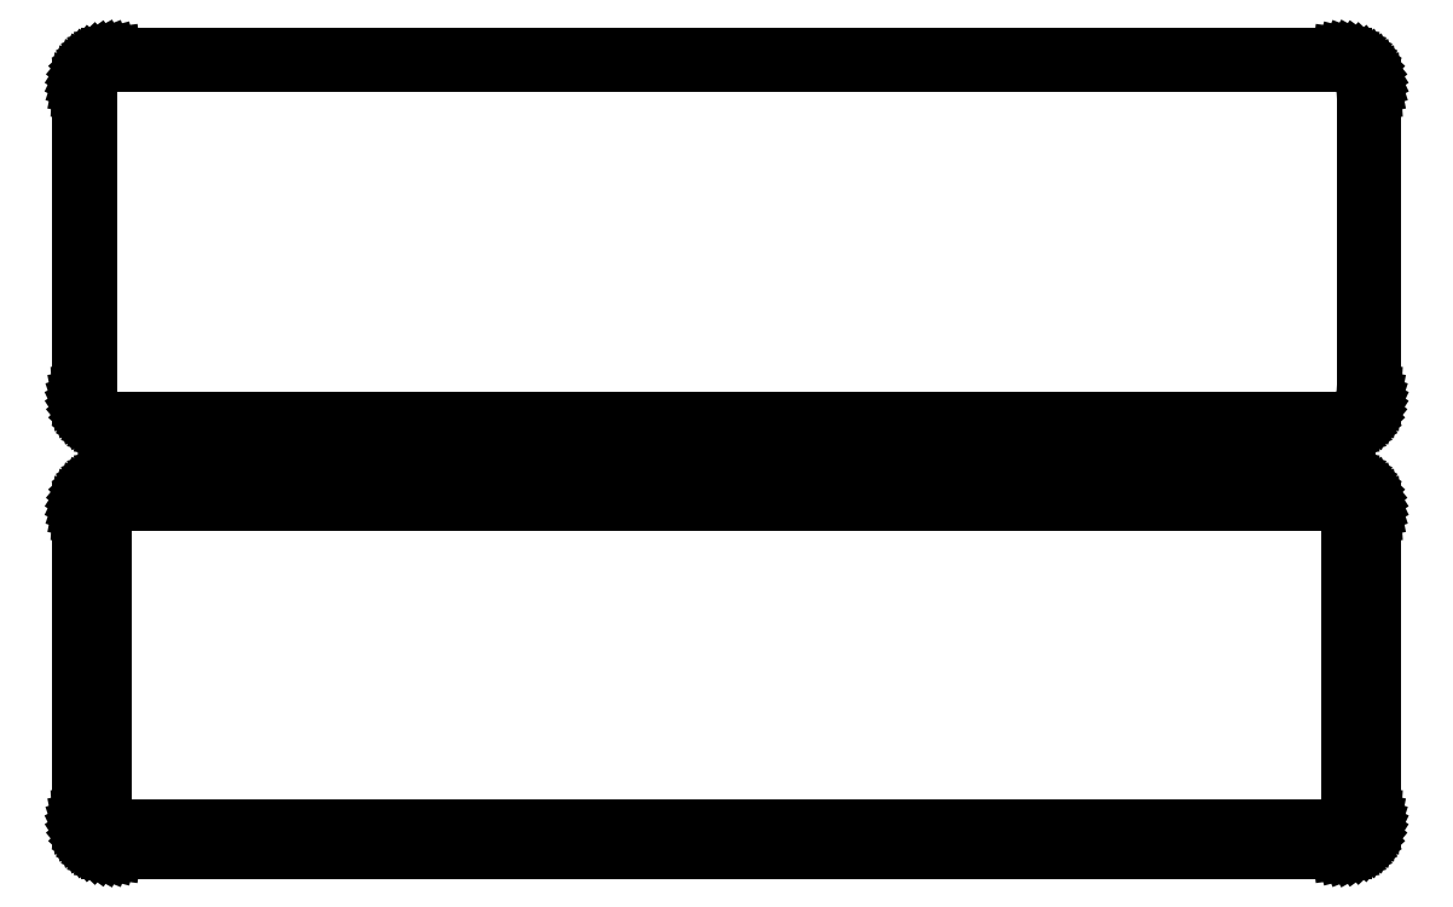
<metadata>
{"format":"dxf","ext":"dxf","renderer":"ezdxf+matplotlib","layout":"modelspace","background":"white","min_lineweight":24,"dpi":150}
</metadata>
<code>
0
SECTION
2
ENTITIES
0
LINE
8
0
10
100.9
20
177.1
11
101.5
21
177.2
0
LINE
8
0
10
101.5
20
177.2
11
102.1
21
177.5
0
LINE
8
0
10
102.1
20
177.5
11
102.7
21
177.8
0
LINE
8
0
10
102.7
20
177.8
11
103.2
21
178.1
0
LINE
8
0
10
103.2
20
178.1
11
103.6
21
178.6
0
LINE
8
0
10
103.6
20
178.6
11
104
21
179.1
0
LINE
8
0
10
104
20
179.1
11
104.4
21
179.6
0
LINE
8
0
10
104.4
20
179.6
11
104.6
21
180.2
0
LINE
8
0
10
104.6
20
180.2
11
104.8
21
180.8
0
LINE
8
0
10
104.8
20
180.8
11
105
21
181.4
0
LINE
8
0
10
105
20
181.4
11
105
21
182
0
LINE
8
0
10
105
20
182
11
105
21
232
0
LINE
8
0
10
105
20
232
11
105
21
232.6
0
LINE
8
0
10
105
20
232.6
11
104.8
21
233.2
0
LINE
8
0
10
104.8
20
233.2
11
104.6
21
233.8
0
LINE
8
0
10
104.6
20
233.8
11
104.4
21
234.4
0
LINE
8
0
10
104.4
20
234.4
11
104
21
234.9
0
LINE
8
0
10
104
20
234.9
11
103.6
21
235.4
0
LINE
8
0
10
103.6
20
235.4
11
103.2
21
235.9
0
LINE
8
0
10
103.2
20
235.9
11
102.7
21
236.2
0
LINE
8
0
10
102.7
20
236.2
11
102.1
21
236.5
0
LINE
8
0
10
102.1
20
236.5
11
101.5
21
236.8
0
LINE
8
0
10
101.5
20
236.8
11
100.9
21
236.9
0
LINE
8
0
10
100.9
20
236.9
11
100.3
21
237
0
LINE
8
0
10
100.3
20
237
11
-100.3
21
237
0
LINE
8
0
10
-100.3
20
237
11
-100.9
21
236.9
0
LINE
8
0
10
-100.9
20
236.9
11
-101.5
21
236.8
0
LINE
8
0
10
-101.5
20
236.8
11
-102.1
21
236.5
0
LINE
8
0
10
-102.1
20
236.5
11
-102.7
21
236.2
0
LINE
8
0
10
-102.7
20
236.2
11
-103.2
21
235.9
0
LINE
8
0
10
-103.2
20
235.9
11
-103.6
21
235.4
0
LINE
8
0
10
-103.6
20
235.4
11
-104
21
234.9
0
LINE
8
0
10
-104
20
234.9
11
-104.4
21
234.4
0
LINE
8
0
10
-104.4
20
234.4
11
-104.6
21
233.8
0
LINE
8
0
10
-104.6
20
233.8
11
-104.8
21
233.2
0
LINE
8
0
10
-104.8
20
233.2
11
-105
21
232.6
0
LINE
8
0
10
-105
20
232.6
11
-105
21
232
0
LINE
8
0
10
-105
20
232
11
-105
21
182
0
LINE
8
0
10
-105
20
182
11
-105
21
181.4
0
LINE
8
0
10
-105
20
181.4
11
-104.8
21
180.8
0
LINE
8
0
10
-104.8
20
180.8
11
-104.6
21
180.2
0
LINE
8
0
10
-104.6
20
180.2
11
-104.4
21
179.6
0
LINE
8
0
10
-104.4
20
179.6
11
-104
21
179.1
0
LINE
8
0
10
-104
20
179.1
11
-103.6
21
178.6
0
LINE
8
0
10
-103.6
20
178.6
11
-103.2
21
178.1
0
LINE
8
0
10
-103.2
20
178.1
11
-102.7
21
177.8
0
LINE
8
0
10
-102.7
20
177.8
11
-102.1
21
177.5
0
LINE
8
0
10
-102.1
20
177.5
11
-101.5
21
177.2
0
LINE
8
0
10
-101.5
20
177.2
11
-100.9
21
177.1
0
LINE
8
0
10
-100.9
20
177.1
11
-100.3
21
177
0
LINE
8
0
10
-100.3
20
177
11
100.3
21
177
0
LINE
8
0
10
100.3
20
177
11
100.9
21
177.1
0
LINE
8
0
10
-100
20
177.7
11
-100.6
21
177.8
0
LINE
8
0
10
-100.6
20
177.8
11
-101.2
21
177.9
0
LINE
8
0
10
-101.2
20
177.9
11
-101.7
21
178.1
0
LINE
8
0
10
-101.7
20
178.1
11
-102.2
21
178.4
0
LINE
8
0
10
-102.2
20
178.4
11
-102.7
21
178.7
0
LINE
8
0
10
-102.7
20
178.7
11
-103.1
21
179.1
0
LINE
8
0
10
-103.1
20
179.1
11
-103.5
21
179.6
0
LINE
8
0
10
-103.5
20
179.6
11
-103.8
21
180
0
LINE
8
0
10
-103.8
20
180
11
-104
21
180.6
0
LINE
8
0
10
-104
20
180.6
11
-104.2
21
181.1
0
LINE
8
0
10
-104.2
20
181.1
11
-104.3
21
181.7
0
LINE
8
0
10
-104.3
20
181.7
11
-104.3
21
182.2
0
LINE
8
0
10
-104.3
20
182.2
11
-104.3
21
231.8
0
LINE
8
0
10
-104.3
20
231.8
11
-104.3
21
232.3
0
LINE
8
0
10
-104.3
20
232.3
11
-104.2
21
232.9
0
LINE
8
0
10
-104.2
20
232.9
11
-104
21
233.4
0
LINE
8
0
10
-104
20
233.4
11
-103.8
21
234
0
LINE
8
0
10
-103.8
20
234
11
-103.5
21
234.4
0
LINE
8
0
10
-103.5
20
234.4
11
-103.1
21
234.9
0
LINE
8
0
10
-103.1
20
234.9
11
-102.7
21
235.3
0
LINE
8
0
10
-102.7
20
235.3
11
-102.2
21
235.6
0
LINE
8
0
10
-102.2
20
235.6
11
-101.7
21
235.9
0
LINE
8
0
10
-101.7
20
235.9
11
-101.2
21
236.1
0
LINE
8
0
10
-101.2
20
236.1
11
-100.6
21
236.2
0
LINE
8
0
10
-100.6
20
236.2
11
-100
21
236.3
0
LINE
8
0
10
-100
20
236.3
11
100
21
236.3
0
LINE
8
0
10
100
20
236.3
11
100.6
21
236.2
0
LINE
8
0
10
100.6
20
236.2
11
101.2
21
236.1
0
LINE
8
0
10
101.2
20
236.1
11
101.7
21
235.9
0
LINE
8
0
10
101.7
20
235.9
11
102.2
21
235.6
0
LINE
8
0
10
102.2
20
235.6
11
102.7
21
235.3
0
LINE
8
0
10
102.7
20
235.3
11
103.1
21
234.9
0
LINE
8
0
10
103.1
20
234.9
11
103.5
21
234.4
0
LINE
8
0
10
103.5
20
234.4
11
103.8
21
234
0
LINE
8
0
10
103.8
20
234
11
104
21
233.4
0
LINE
8
0
10
104
20
233.4
11
104.2
21
232.9
0
LINE
8
0
10
104.2
20
232.9
11
104.3
21
232.3
0
LINE
8
0
10
104.3
20
232.3
11
104.3
21
231.8
0
LINE
8
0
10
104.3
20
231.8
11
104.3
21
182.2
0
LINE
8
0
10
104.3
20
182.2
11
104.3
21
181.7
0
LINE
8
0
10
104.3
20
181.7
11
104.2
21
181.1
0
LINE
8
0
10
104.2
20
181.1
11
104
21
180.6
0
LINE
8
0
10
104
20
180.6
11
103.8
21
180
0
LINE
8
0
10
103.8
20
180
11
103.5
21
179.6
0
LINE
8
0
10
103.5
20
179.6
11
103.1
21
179.1
0
LINE
8
0
10
103.1
20
179.1
11
102.7
21
178.7
0
LINE
8
0
10
102.7
20
178.7
11
102.2
21
178.4
0
LINE
8
0
10
102.2
20
178.4
11
101.7
21
178.1
0
LINE
8
0
10
101.7
20
178.1
11
101.2
21
177.9
0
LINE
8
0
10
101.2
20
177.9
11
100.6
21
177.8
0
LINE
8
0
10
100.6
20
177.8
11
100
21
177.7
0
LINE
8
0
10
100
20
177.7
11
-100
21
177.7
0
LINE
8
0
10
100.9
20
108.1
11
101.5
21
108.2
0
LINE
8
0
10
101.5
20
108.2
11
102.1
21
108.5
0
LINE
8
0
10
102.1
20
108.5
11
102.7
21
108.8
0
LINE
8
0
10
102.7
20
108.8
11
103.2
21
109.1
0
LINE
8
0
10
103.2
20
109.1
11
103.6
21
109.6
0
LINE
8
0
10
103.6
20
109.6
11
104
21
110.1
0
LINE
8
0
10
104
20
110.1
11
104.4
21
110.6
0
LINE
8
0
10
104.4
20
110.6
11
104.6
21
111.2
0
LINE
8
0
10
104.6
20
111.2
11
104.8
21
111.8
0
LINE
8
0
10
104.8
20
111.8
11
105
21
112.4
0
LINE
8
0
10
105
20
112.4
11
105
21
113
0
LINE
8
0
10
105
20
113
11
105
21
163
0
LINE
8
0
10
105
20
163
11
105
21
163.6
0
LINE
8
0
10
105
20
163.6
11
104.8
21
164.2
0
LINE
8
0
10
104.8
20
164.2
11
104.6
21
164.8
0
LINE
8
0
10
104.6
20
164.8
11
104.4
21
165.4
0
LINE
8
0
10
104.4
20
165.4
11
104
21
165.9
0
LINE
8
0
10
104
20
165.9
11
103.6
21
166.4
0
LINE
8
0
10
103.6
20
166.4
11
103.2
21
166.9
0
LINE
8
0
10
103.2
20
166.9
11
102.7
21
167.2
0
LINE
8
0
10
102.7
20
167.2
11
102.1
21
167.5
0
LINE
8
0
10
102.1
20
167.5
11
101.5
21
167.8
0
LINE
8
0
10
101.5
20
167.8
11
100.9
21
167.9
0
LINE
8
0
10
100.9
20
167.9
11
100.3
21
168
0
LINE
8
0
10
100.3
20
168
11
-100.3
21
168
0
LINE
8
0
10
-100.3
20
168
11
-100.9
21
167.9
0
LINE
8
0
10
-100.9
20
167.9
11
-101.5
21
167.8
0
LINE
8
0
10
-101.5
20
167.8
11
-102.1
21
167.5
0
LINE
8
0
10
-102.1
20
167.5
11
-102.7
21
167.2
0
LINE
8
0
10
-102.7
20
167.2
11
-103.2
21
166.9
0
LINE
8
0
10
-103.2
20
166.9
11
-103.6
21
166.4
0
LINE
8
0
10
-103.6
20
166.4
11
-104
21
165.9
0
LINE
8
0
10
-104
20
165.9
11
-104.4
21
165.4
0
LINE
8
0
10
-104.4
20
165.4
11
-104.6
21
164.8
0
LINE
8
0
10
-104.6
20
164.8
11
-104.8
21
164.2
0
LINE
8
0
10
-104.8
20
164.2
11
-105
21
163.6
0
LINE
8
0
10
-105
20
163.6
11
-105
21
163
0
LINE
8
0
10
-105
20
163
11
-105
21
113
0
LINE
8
0
10
-105
20
113
11
-105
21
112.4
0
LINE
8
0
10
-105
20
112.4
11
-104.8
21
111.8
0
LINE
8
0
10
-104.8
20
111.8
11
-104.6
21
111.2
0
LINE
8
0
10
-104.6
20
111.2
11
-104.4
21
110.6
0
LINE
8
0
10
-104.4
20
110.6
11
-104
21
110.1
0
LINE
8
0
10
-104
20
110.1
11
-103.6
21
109.6
0
LINE
8
0
10
-103.6
20
109.6
11
-103.2
21
109.1
0
LINE
8
0
10
-103.2
20
109.1
11
-102.7
21
108.8
0
LINE
8
0
10
-102.7
20
108.8
11
-102.1
21
108.5
0
LINE
8
0
10
-102.1
20
108.5
11
-101.5
21
108.2
0
LINE
8
0
10
-101.5
20
108.2
11
-100.9
21
108.1
0
LINE
8
0
10
-100.9
20
108.1
11
-100.3
21
108
0
LINE
8
0
10
-100.3
20
108
11
100.3
21
108
0
LINE
8
0
10
100.3
20
108
11
100.9
21
108.1
0
LINE
8
0
10
-99.88
20
111.1
11
-100.1
21
111.2
0
LINE
8
0
10
-100.1
20
111.2
11
-100.4
21
111.2
0
LINE
8
0
10
-100.4
20
111.2
11
-100.6
21
111.3
0
LINE
8
0
10
-100.6
20
111.3
11
-100.9
21
111.5
0
LINE
8
0
10
-100.9
20
111.5
11
-101.1
21
111.6
0
LINE
8
0
10
-101.1
20
111.6
11
-101.3
21
111.8
0
LINE
8
0
10
-101.3
20
111.8
11
-101.5
21
112
0
LINE
8
0
10
-101.5
20
112
11
-101.6
21
112.2
0
LINE
8
0
10
-101.6
20
112.2
11
-101.7
21
112.5
0
LINE
8
0
10
-101.7
20
112.5
11
-101.8
21
112.7
0
LINE
8
0
10
-101.8
20
112.7
11
-101.8
21
113
0
LINE
8
0
10
-101.8
20
113
11
-101.9
21
113.2
0
LINE
8
0
10
-101.9
20
113.2
11
-101.9
21
162.8
0
LINE
8
0
10
-101.9
20
162.8
11
-101.8
21
163
0
LINE
8
0
10
-101.8
20
163
11
-101.8
21
163.3
0
LINE
8
0
10
-101.8
20
163.3
11
-101.7
21
163.5
0
LINE
8
0
10
-101.7
20
163.5
11
-101.6
21
163.8
0
LINE
8
0
10
-101.6
20
163.8
11
-101.5
21
164
0
LINE
8
0
10
-101.5
20
164
11
-101.3
21
164.2
0
LINE
8
0
10
-101.3
20
164.2
11
-101.1
21
164.4
0
LINE
8
0
10
-101.1
20
164.4
11
-100.9
21
164.5
0
LINE
8
0
10
-100.9
20
164.5
11
-100.6
21
164.7
0
LINE
8
0
10
-100.6
20
164.7
11
-100.4
21
164.8
0
LINE
8
0
10
-100.4
20
164.8
11
-100.1
21
164.8
0
LINE
8
0
10
-100.1
20
164.8
11
-99.88
21
164.9
0
LINE
8
0
10
-99.88
20
164.9
11
99.88
21
164.9
0
LINE
8
0
10
99.88
20
164.9
11
100.1
21
164.8
0
LINE
8
0
10
100.1
20
164.8
11
100.4
21
164.8
0
LINE
8
0
10
100.4
20
164.8
11
100.6
21
164.7
0
LINE
8
0
10
100.6
20
164.7
11
100.9
21
164.5
0
LINE
8
0
10
100.9
20
164.5
11
101.1
21
164.4
0
LINE
8
0
10
101.1
20
164.4
11
101.3
21
164.2
0
LINE
8
0
10
101.3
20
164.2
11
101.5
21
164
0
LINE
8
0
10
101.5
20
164
11
101.6
21
163.8
0
LINE
8
0
10
101.6
20
163.8
11
101.7
21
163.5
0
LINE
8
0
10
101.7
20
163.5
11
101.8
21
163.3
0
LINE
8
0
10
101.8
20
163.3
11
101.8
21
163
0
LINE
8
0
10
101.8
20
163
11
101.9
21
162.8
0
LINE
8
0
10
101.9
20
162.8
11
101.9
21
113.2
0
LINE
8
0
10
101.9
20
113.2
11
101.8
21
113
0
LINE
8
0
10
101.8
20
113
11
101.8
21
112.7
0
LINE
8
0
10
101.8
20
112.7
11
101.7
21
112.5
0
LINE
8
0
10
101.7
20
112.5
11
101.6
21
112.2
0
LINE
8
0
10
101.6
20
112.2
11
101.5
21
112
0
LINE
8
0
10
101.5
20
112
11
101.3
21
111.8
0
LINE
8
0
10
101.3
20
111.8
11
101.1
21
111.6
0
LINE
8
0
10
101.1
20
111.6
11
100.9
21
111.5
0
LINE
8
0
10
100.9
20
111.5
11
100.6
21
111.3
0
LINE
8
0
10
100.6
20
111.3
11
100.4
21
111.2
0
LINE
8
0
10
100.4
20
111.2
11
100.1
21
111.2
0
LINE
8
0
10
100.1
20
111.2
11
99.88
21
111.1
0
LINE
8
0
10
99.88
20
111.1
11
-99.88
21
111.1
0
ENDSEC
0
EOF

</code>
